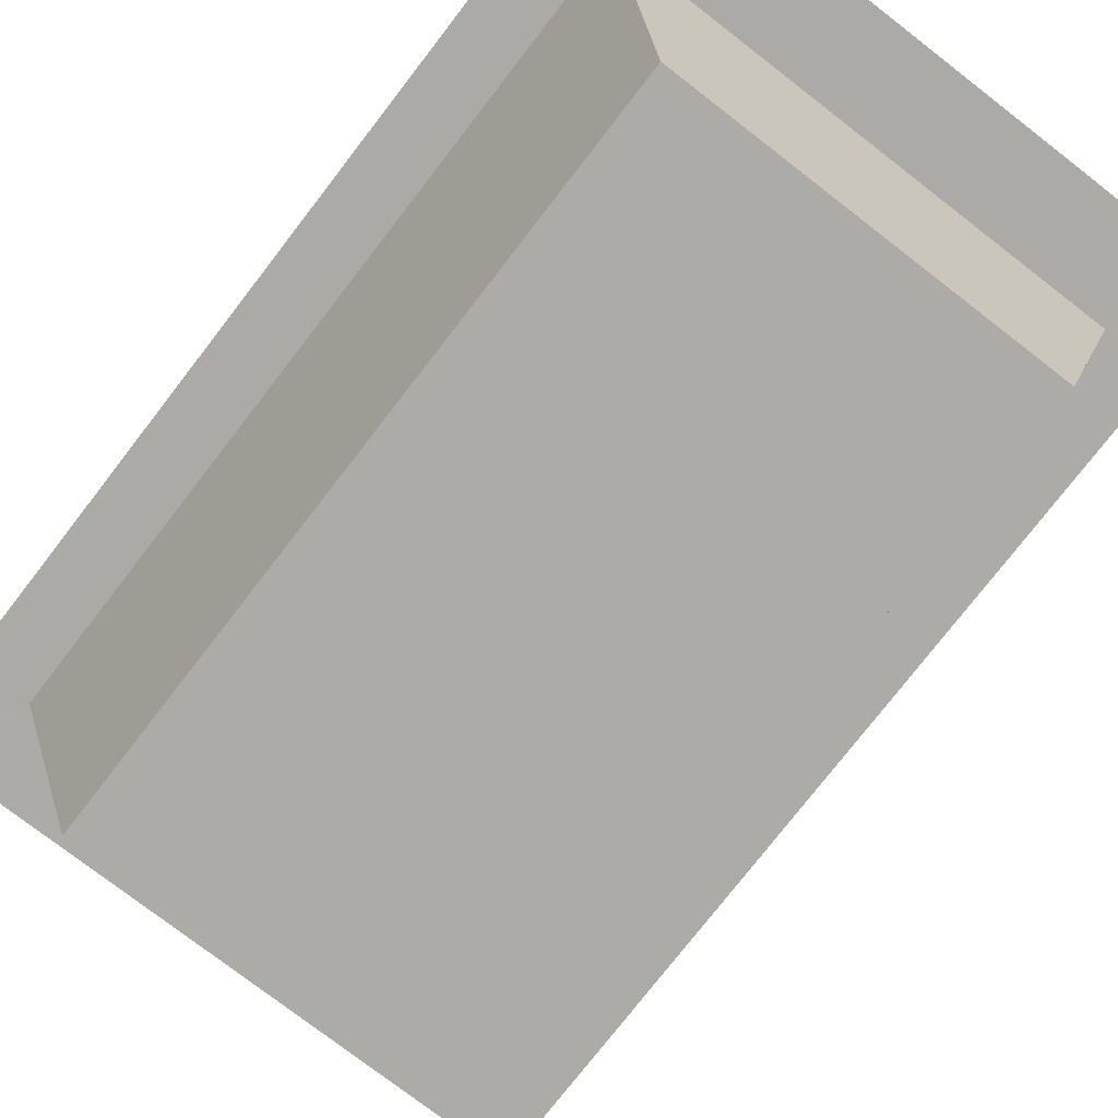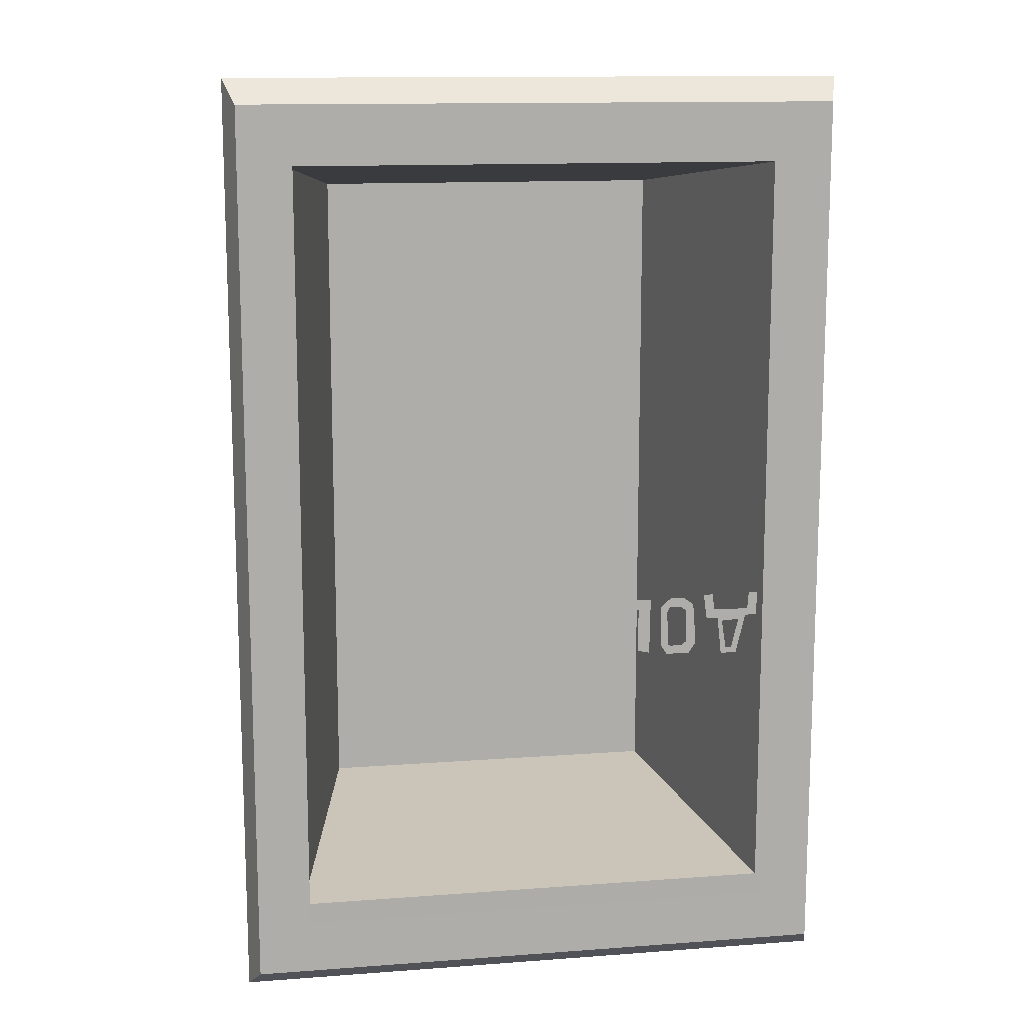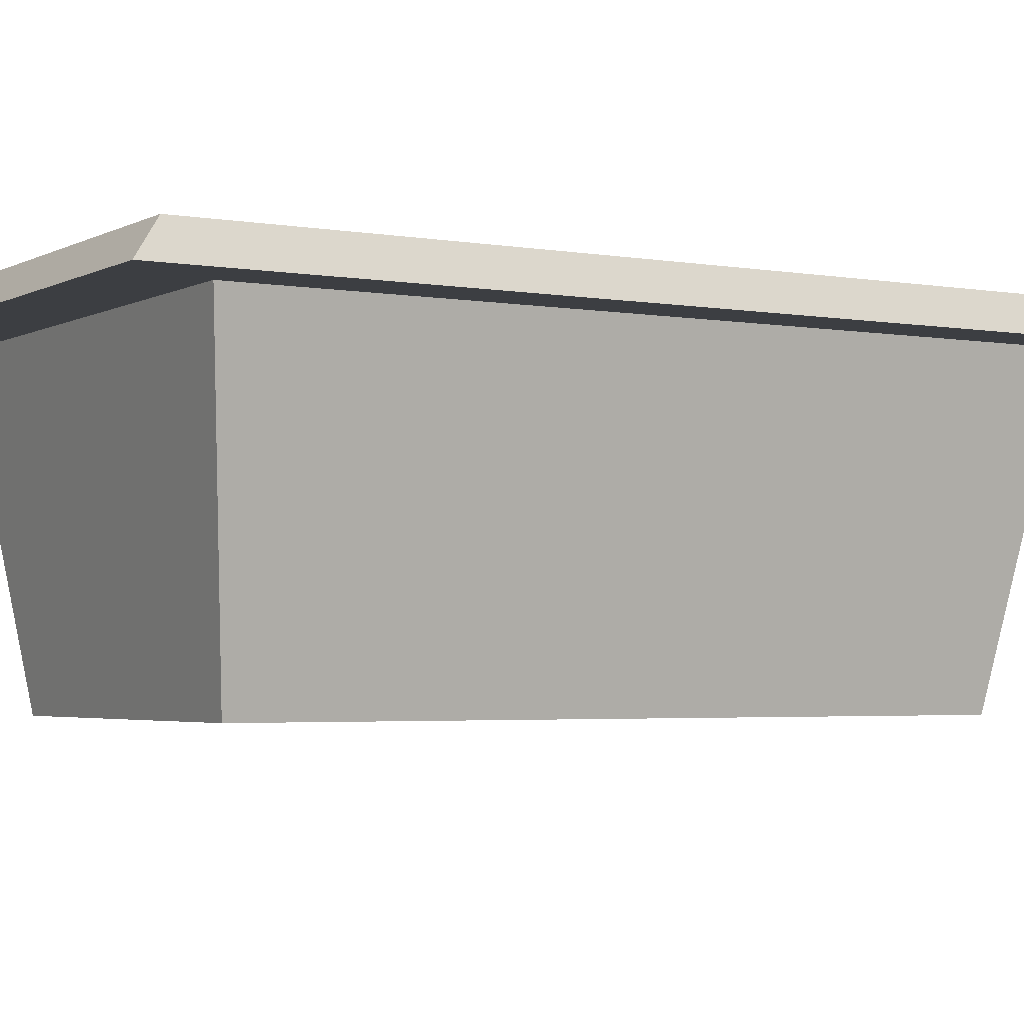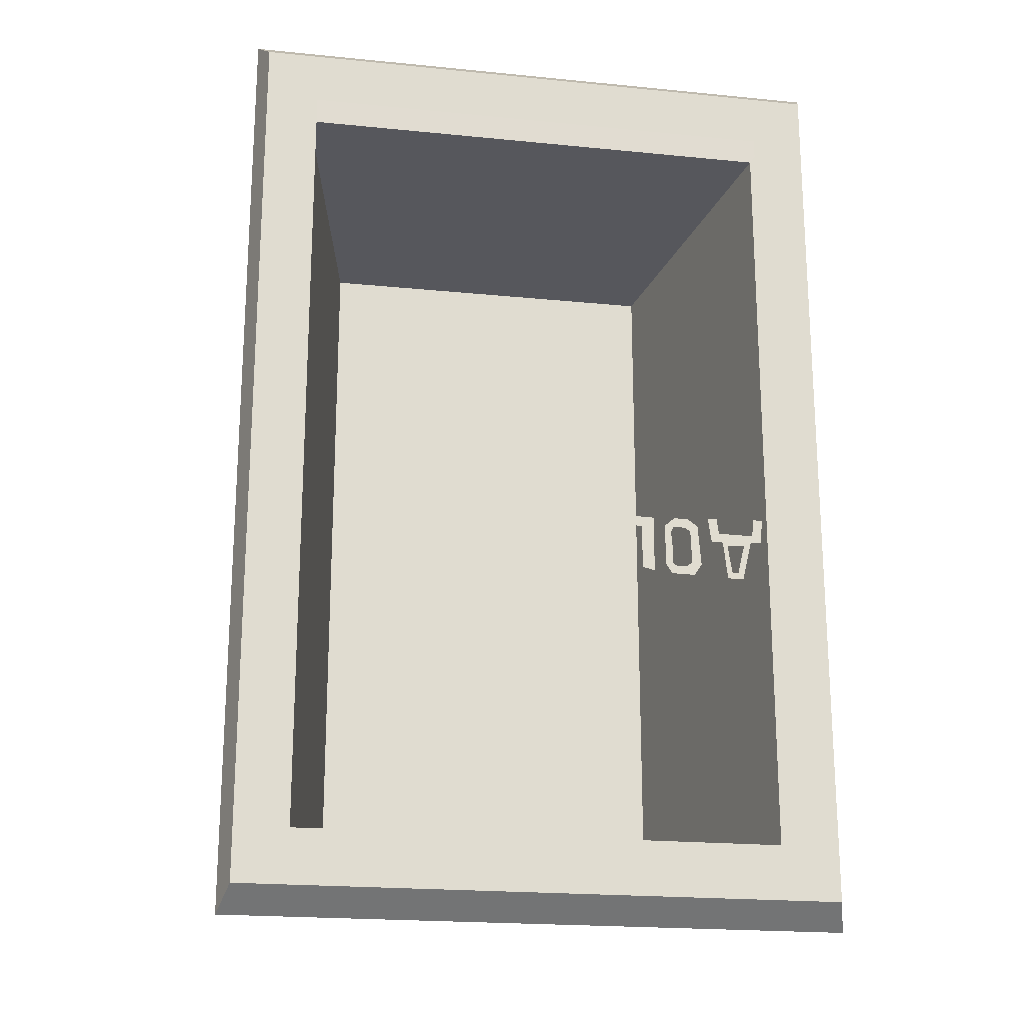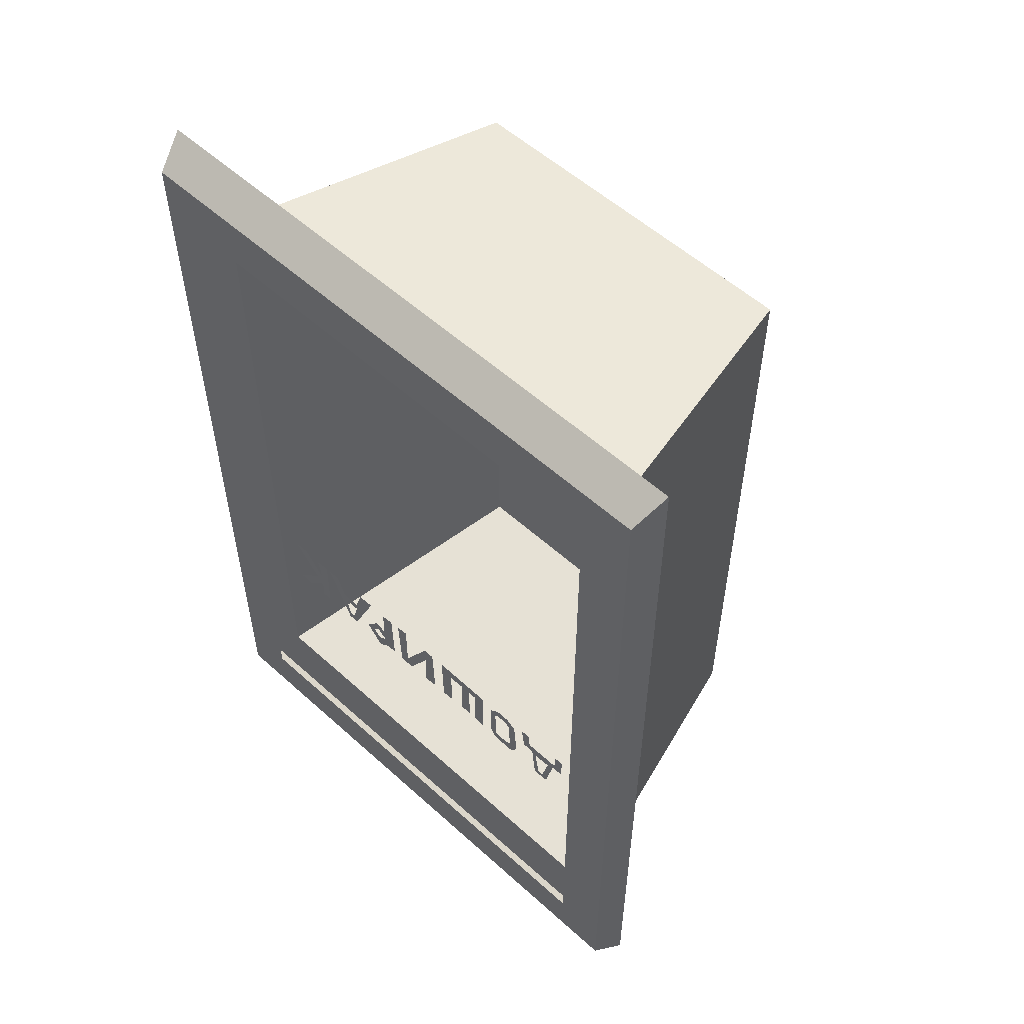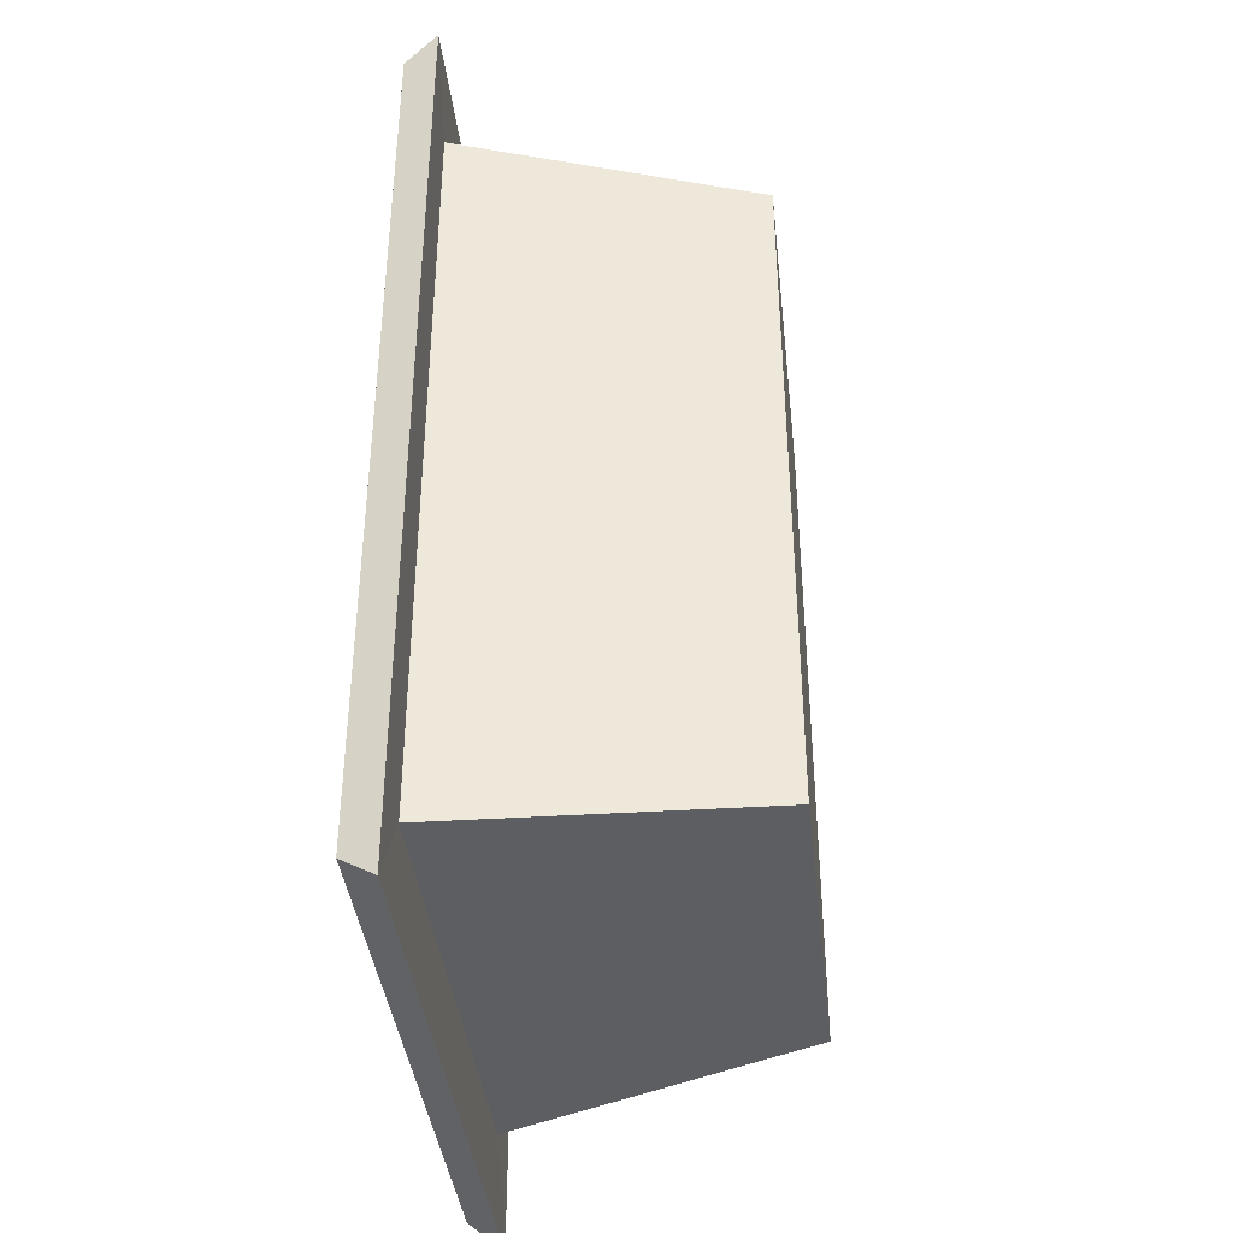
<metadata>
{"format":"obj","ext":"obj","renderer":"f3d","projection":"perspective","resolution":1024,"background":"white","views":[{"elev":-76.3,"azim":-37.7,"up":"+Y"},{"elev":13.1,"azim":170.3,"up":"+Z"},{"elev":-3.3,"azim":59.0,"up":"+Y"},{"elev":-20.4,"azim":169.7,"up":"+Z"},{"elev":55.5,"azim":-136.5,"up":"+Z"},{"elev":-39.2,"azim":-83.6,"up":"+Z"}]}
</metadata>
<code>
o Red_Cube
v 0.2927 0.203 -0.475
v 0.2197 -0.203 -0.4195
v 0.2927 0.203 0.475
v 0.2197 -0.203 0.4195
v -0.2927 0.203 -0.475
v -0.2197 -0.203 -0.4195
v -0.2927 0.203 0.475
v -0.2197 -0.203 0.4195
v 0.3701 0.1624 -0.5686
v -0.3701 0.1624 0.5686
v 0.3701 0.1624 0.5686
v -0.3701 0.1624 -0.5686
v 0.2989 0.1628 -0.4663
v 0.2989 0.1628 0.4663
v -0.2989 0.1628 -0.4663
v -0.2989 0.1628 0.4663
v 0.357 0.203 0.5394
v -0.357 0.203 0.5394
v 0.357 0.203 -0.5394
v -0.357 0.203 -0.5394
v -0.253 0.203 -0.1454
v -0.2643 0.203 -0.09738
v -0.2781 0.203 -0.09635
v -0.2796 0.203 -0.06773
v -0.2684 0.203 -0.06722
v -0.2668 0.203 -0.08869
v -0.2239 0.203 -0.08818
v -0.2213 0.203 -0.06824
v -0.2101 0.203 -0.06926
v -0.2142 0.203 -0.09891
v -0.2285 0.203 -0.09942
v -0.2336 0.203 -0.1459
v -0.2469 0.203 -0.1383
v -0.2397 0.203 -0.1388
v -0.2341 0.203 -0.1035
v -0.2556 0.203 -0.102
v -0.1965 0.203 -0.0802
v -0.1553 0.203 -0.1135
v -0.1845 0.203 -0.07182
v -0.1672 0.203 -0.07131
v -0.1549 0.203 -0.08204
v -0.1554 0.203 -0.1316
v -0.1631 0.203 -0.1434
v -0.1912 0.203 -0.1439
v -0.2004 0.203 -0.1301
v -0.1872 0.203 -0.08772
v -0.1641 0.203 -0.1064
v -0.1886 0.203 -0.128
v -0.182 0.203 -0.1326
v -0.1672 0.203 -0.1332
v -0.1641 0.203 -0.1301
v -0.1626 0.203 -0.08971
v -0.1661 0.203 -0.08255
v -0.1804 0.203 -0.08306
v -0.1408 0.203 -0.1252
v -0.1256 0.203 -0.1375
v -0.1416 0.203 -0.07233
v -0.06645 0.203 -0.07029
v -0.06799 0.203 -0.1413
v -0.08383 0.203 -0.1403
v -0.08281 0.203 -0.08511
v -0.1022 0.203 -0.08409
v -0.1012 0.203 -0.1393
v -0.1165 0.203 -0.1378
v -0.115 0.203 -0.08358
v -0.1263 0.203 -0.0846
v -0.1406 0.203 -0.1408
v -0.05163 0.203 -0.1413
v -0.04907 0.203 -0.07131
v -0.03527 0.203 -0.0708
v -0.000511 0.203 -0.1311
v -0.000511 0.203 -0.06773
v 0.01431 0.203 -0.06977
v 0.01073 0.203 -0.1444
v -0.007156 0.203 -0.1444
v -0.03629 0.203 -0.09431
v -0.03476 0.203 -0.1434
v 0.0266 0.203 -0.08767
v 0.04353 0.203 -0.1123
v 0.06404 0.203 -0.1422
v 0.02505 0.203 -0.1429
v 0.05316 0.203 -0.1557
v 0.03834 0.203 -0.1434
v 0.02709 0.203 -0.07029
v 0.04243 0.203 -0.07335
v 0.05674 0.203 -0.1056
v 0.07463 0.203 -0.1291
v 0.05052 0.203 -0.1225
v 0.05781 0.203 -0.1331
v 0.04243 0.203 -0.1296
v 0.05316 0.203 -0.1383
v 0.06236 0.203 -0.128
v 0.0547 0.203 -0.1188
v 0.09814 0.203 -0.1475
v 0.06543 0.203 -0.0708
v 0.08536 0.203 -0.07131
v 0.09559 0.203 -0.102
v 0.1181 0.203 -0.102
v 0.1288 0.203 -0.07182
v 0.1441 0.203 -0.07131
v 0.1114 0.203 -0.1485
v 0.1022 0.203 -0.1372
v 0.0961 0.203 -0.1127
v 0.1165 0.203 -0.1117
v 0.1094 0.203 -0.1383
v 0.1505 0.203 -0.08862
v 0.1625 0.203 -0.1213
v 0.1513 0.203 -0.147
v 0.1646 0.203 -0.1485
v 0.1503 0.203 -0.07131
v 0.1677 0.203 -0.07335
v 0.1626 0.203 -0.1045
v 0.1896 0.203 -0.06977
v 0.2086 0.203 -0.07029
v 0.1728 0.203 -0.1127
v 0.2065 0.203 -0.1464
v 0.1891 0.203 -0.148
f 17 10 11
f 18 12 10
f 2 8 6
f 19 11 9
f 20 9 12
f 12 13 15
f 9 14 13
f 10 15 16
f 11 16 14
f 4 16 8
f 16 6 8
f 13 4 2
f 15 2 6
f 7 17 3
f 3 19 1
f 5 18 7
f 1 20 5
f 22 23 26
f 34 32 21
f 53 54 40
f 44 48 49
f 57 62 65
f 56 67 55
f 76 70 71
f 81 79 90
f 78 85 79
f 92 93 86
f 101 94 105
f 97 98 104
f 107 108 106
f 112 115 107
f 17 18 10
f 18 20 12
f 2 4 8
f 19 17 11
f 20 19 9
f 12 9 13
f 9 11 14
f 10 12 15
f 11 10 16
f 4 14 16
f 16 15 6
f 13 14 4
f 15 13 2
f 7 18 17
f 3 17 19
f 5 20 18
f 1 19 20
f 28 29 27
f 29 30 27
f 31 35 27
f 35 36 27
f 24 25 26
f 26 27 36
f 27 30 31
f 36 22 26
f 23 24 26
f 21 22 36
f 21 36 33
f 35 31 32
f 21 33 34
f 34 35 32
f 46 37 39
f 39 40 54
f 40 41 53
f 41 38 52
f 38 47 52
f 54 46 39
f 41 52 53
f 47 38 51
f 38 42 51
f 42 43 50
f 43 44 49
f 50 43 49
f 44 45 48
f 45 37 46
f 48 45 46
f 50 51 42
f 56 55 66
f 55 57 66
f 58 59 61
f 59 60 61
f 63 64 62
f 64 65 62
f 65 66 57
f 57 58 62
f 58 61 62
f 74 75 71
f 75 76 71
f 76 77 68
f 68 69 76
f 69 70 76
f 71 72 73
f 71 73 74
f 89 80 91
f 80 82 91
f 83 81 90
f 81 78 79
f 79 88 90
f 90 91 83
f 91 82 83
f 78 84 85
f 88 79 93
f 79 86 93
f 87 80 92
f 80 89 92
f 87 92 86
f 94 95 103
f 94 103 102
f 104 100 101
f 94 102 105
f 105 104 101
f 99 100 98
f 100 104 98
f 103 95 97
f 95 96 97
f 103 97 104
f 107 109 108
f 107 106 112
f 106 110 111
f 112 106 111
f 112 113 115
f 113 114 115
f 115 116 117
f 115 117 107

</code>
